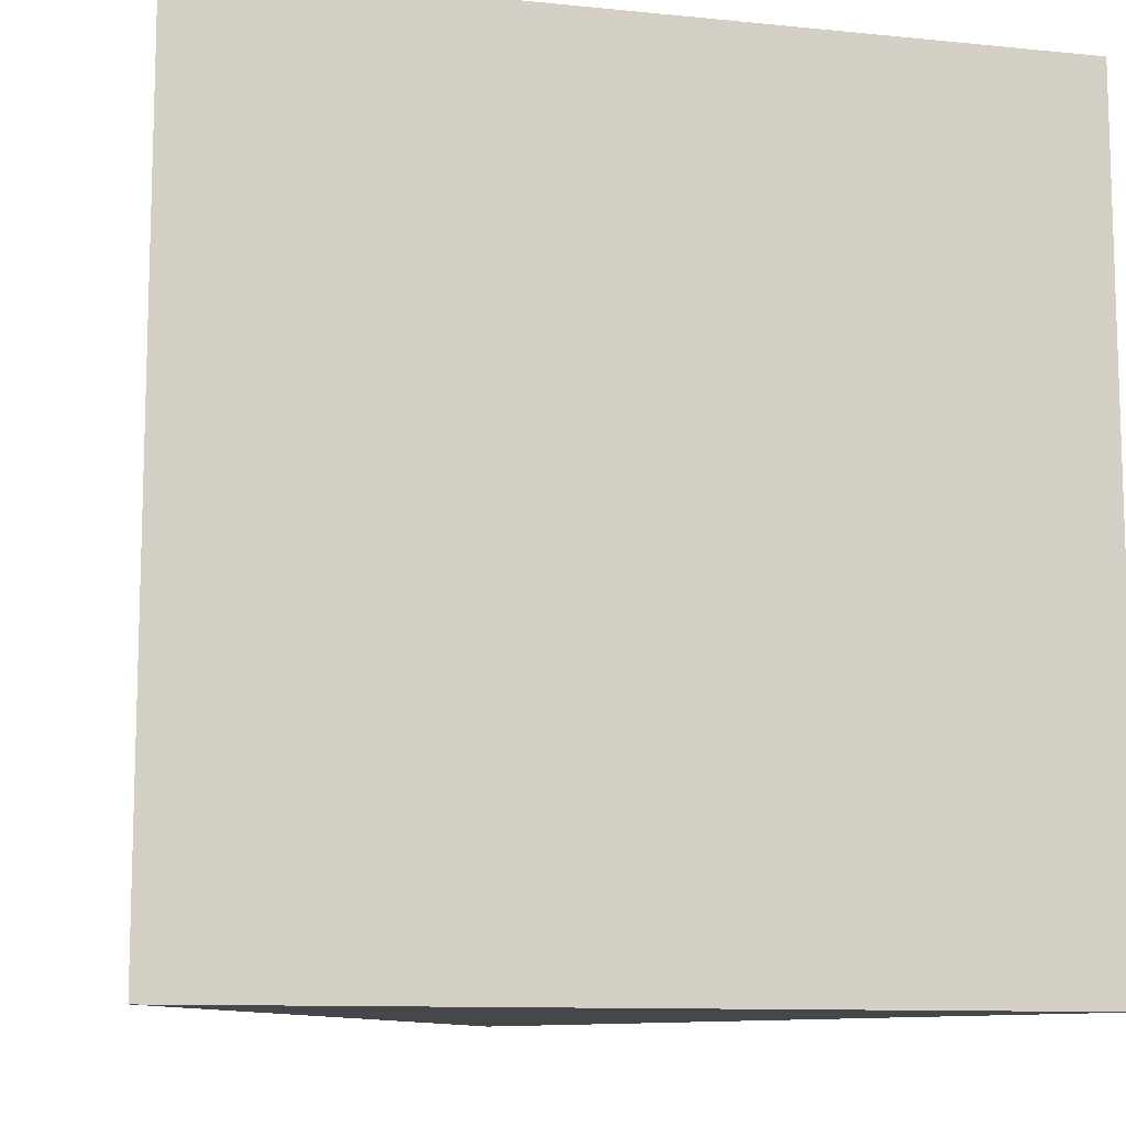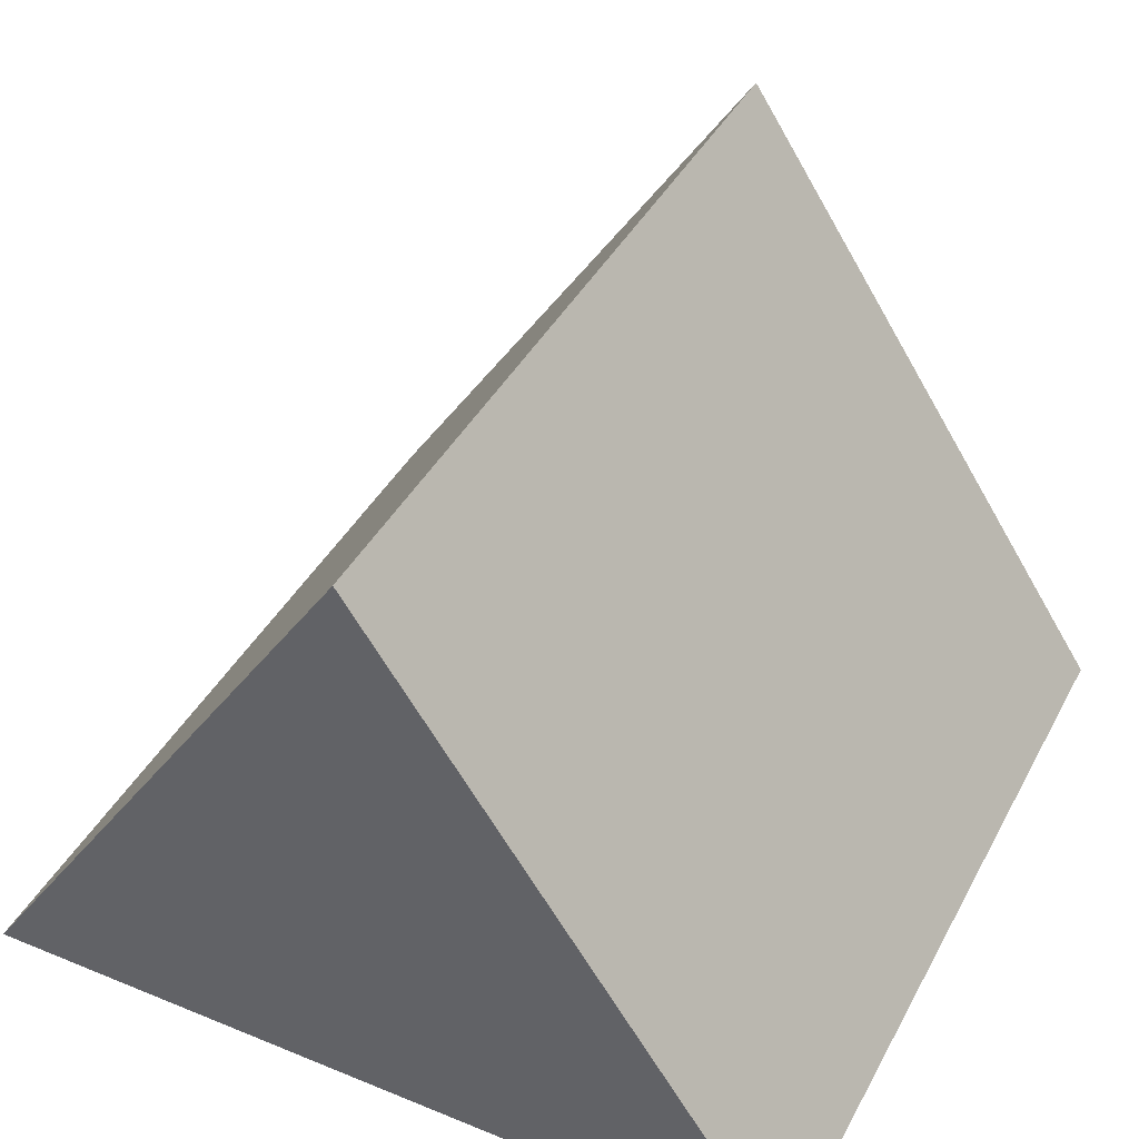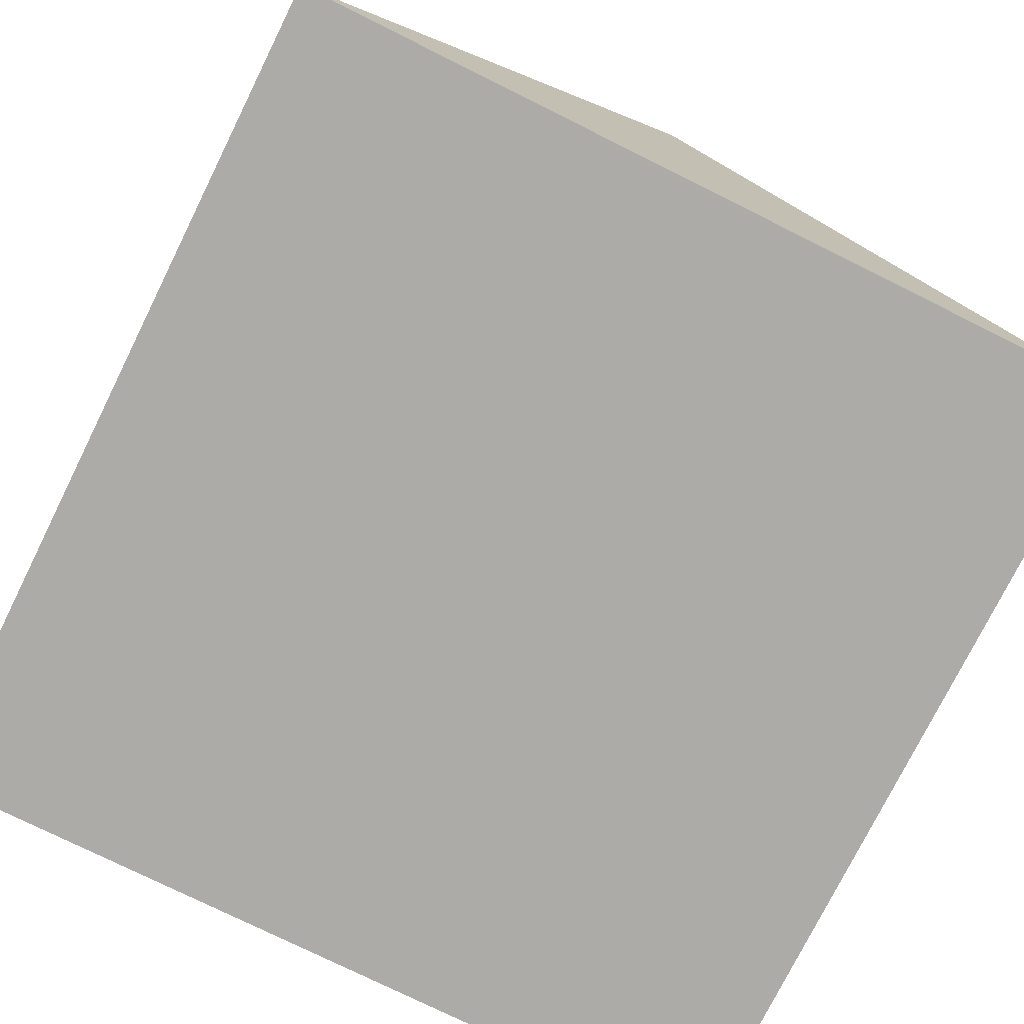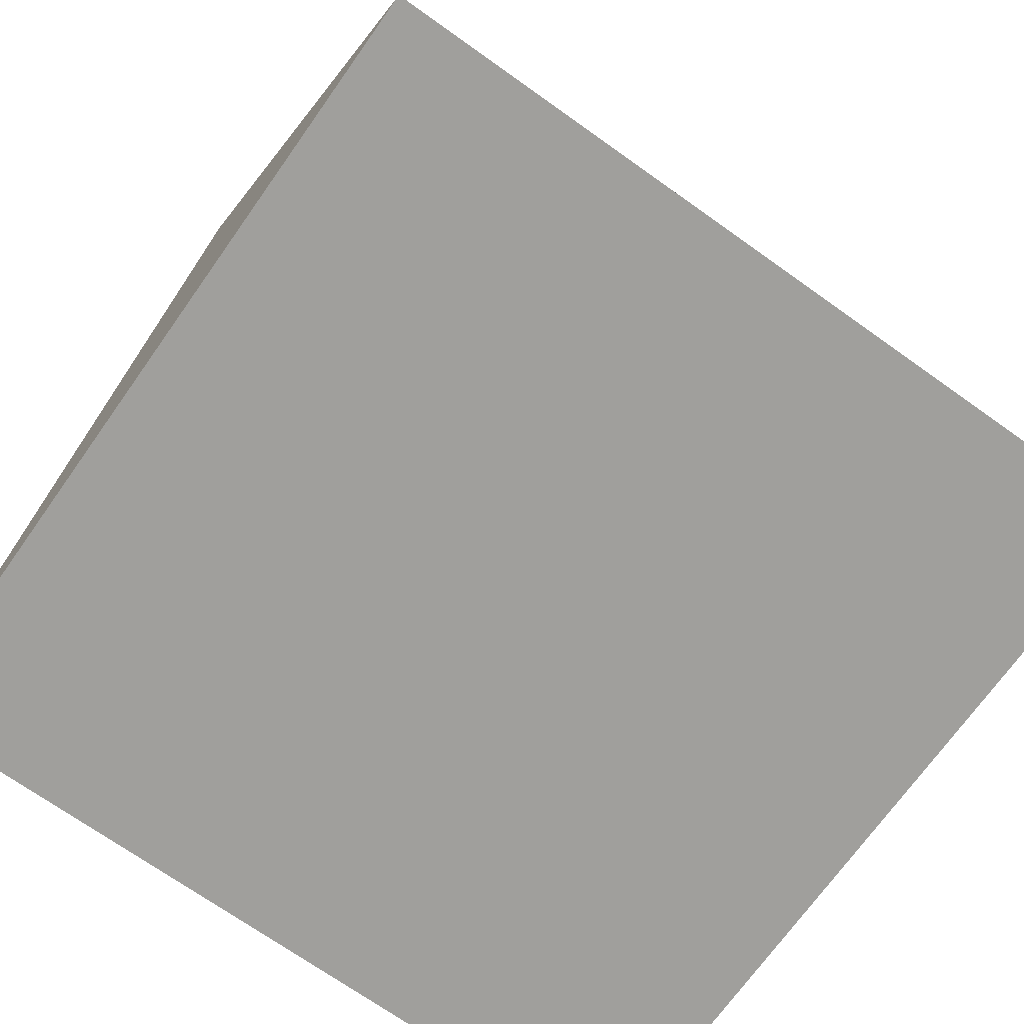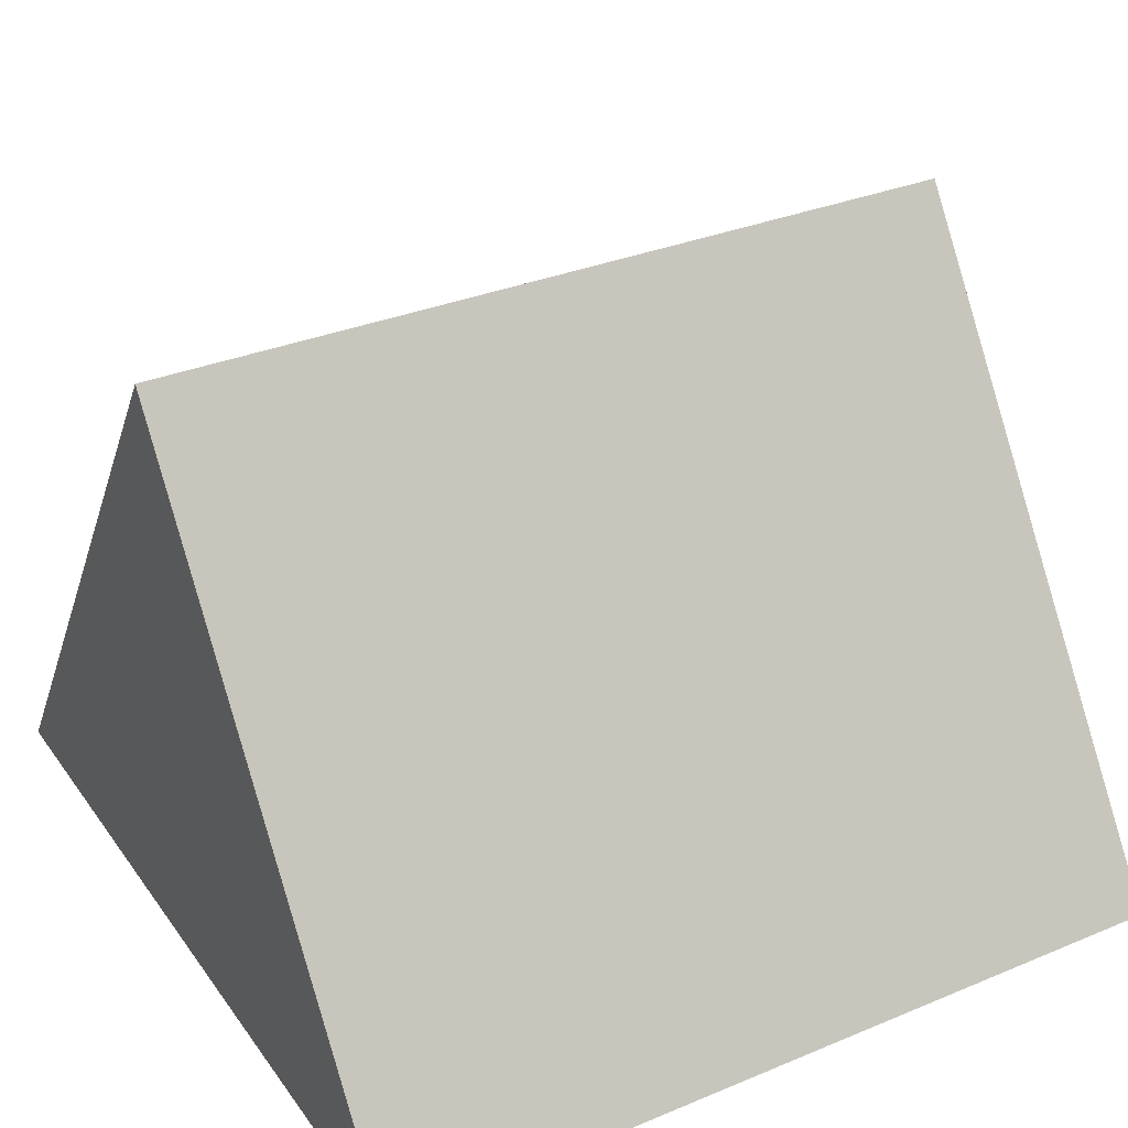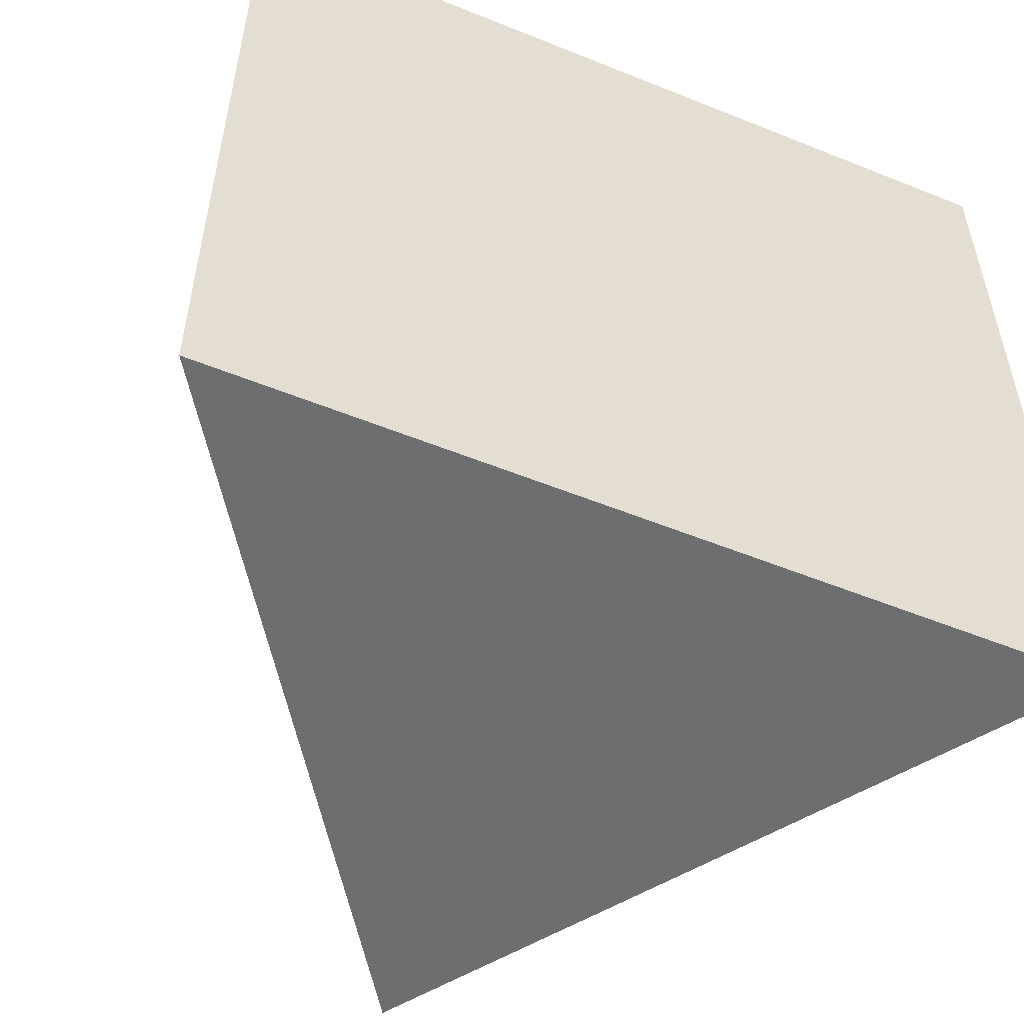
<metadata>
{"format":"obj","ext":"obj","renderer":"f3d","projection":"perspective","resolution":1024,"background":"white","views":[{"elev":-10.8,"azim":166.0,"up":"+Y"},{"elev":41.4,"azim":-153.7,"up":"+Z"},{"elev":-76.3,"azim":-26.4,"up":"+Z"},{"elev":-71.2,"azim":54.6,"up":"+Z"},{"elev":32.5,"azim":60.0,"up":"+Z"},{"elev":-54.2,"azim":156.8,"up":"+Y"}]}
</metadata>
<code>
o obj_0
v -10 		10 		0
v 0 		10 		15
v 10 		10 		0
v 0 		-10 		15
v -10 		-10 		0
v 10 		-10 		0
g group_0_4634441
f 1 2 3
f 4 5 6
f 3 6 5
f 3 5 1
f 2 1 5
f 2 5 4
f 2 4 6
f 2 6 3

</code>
